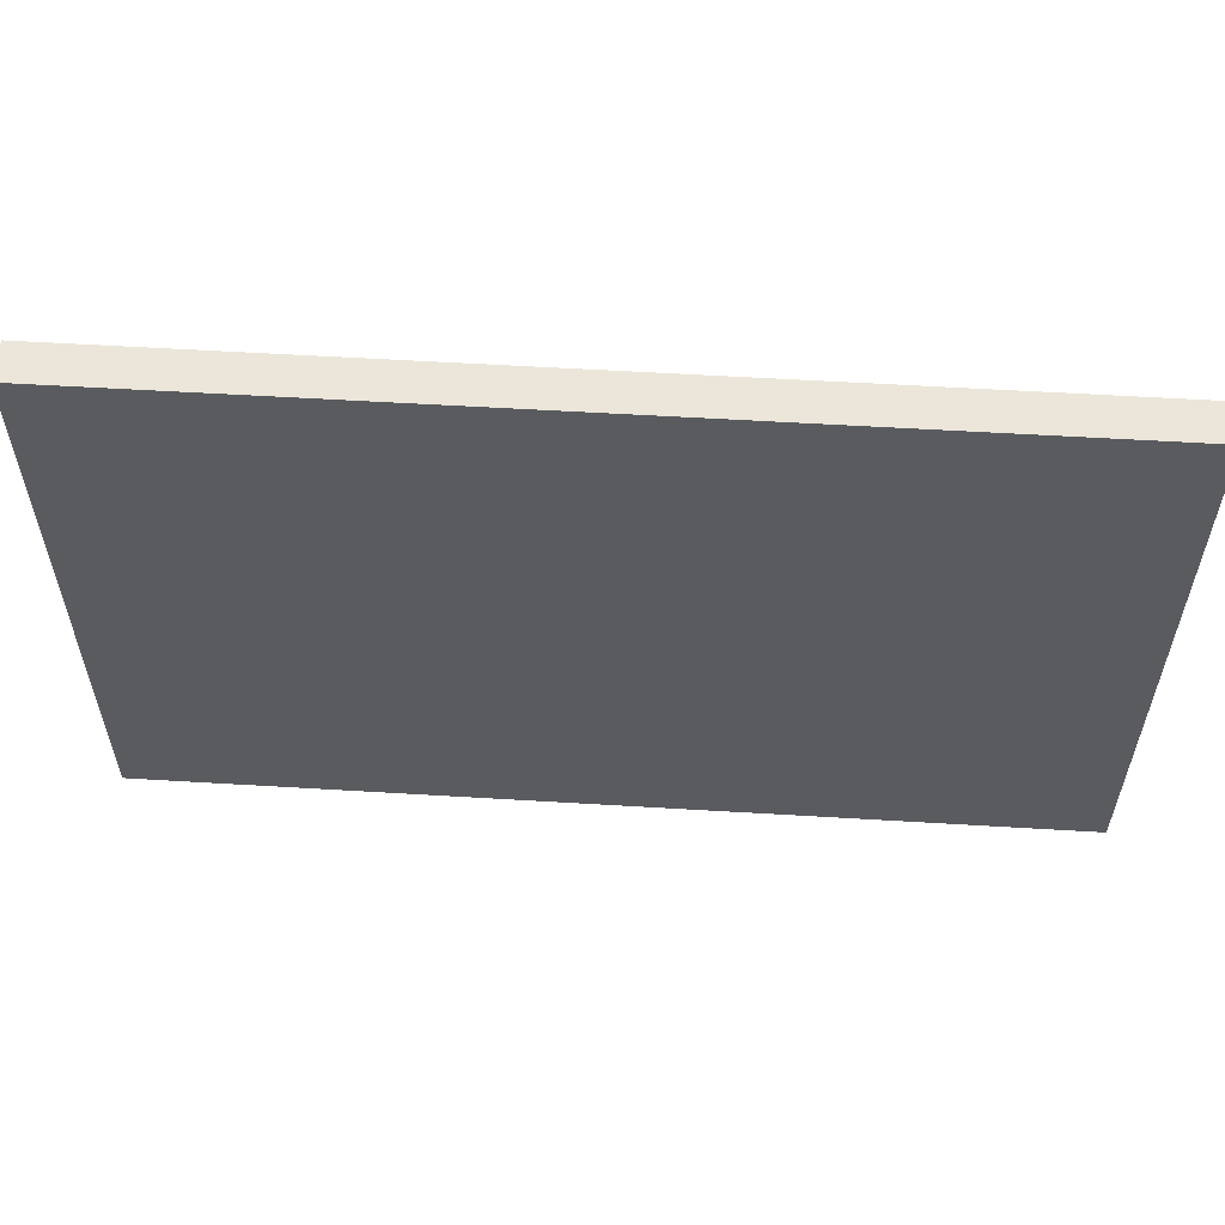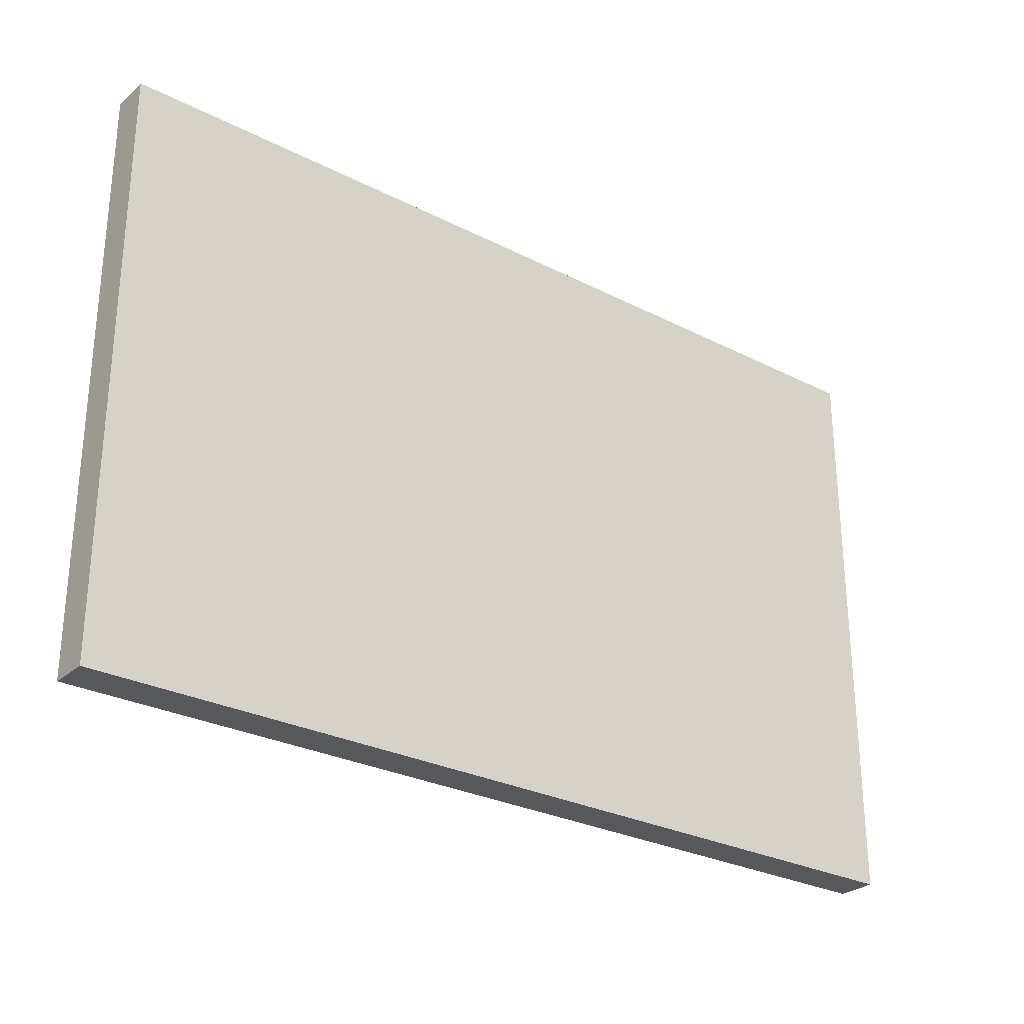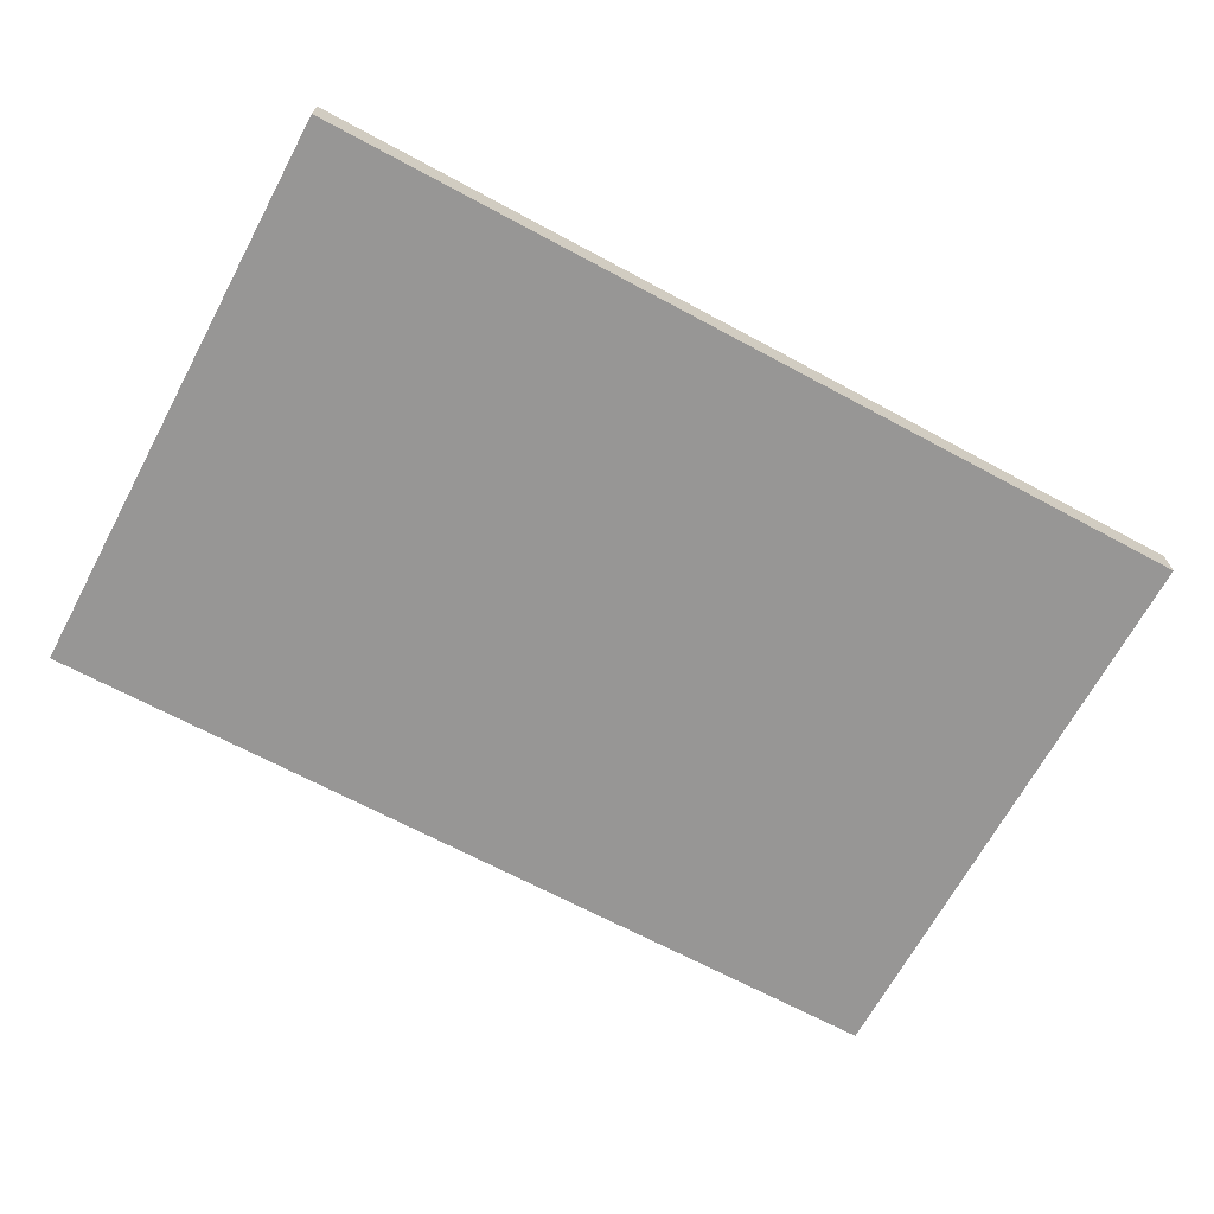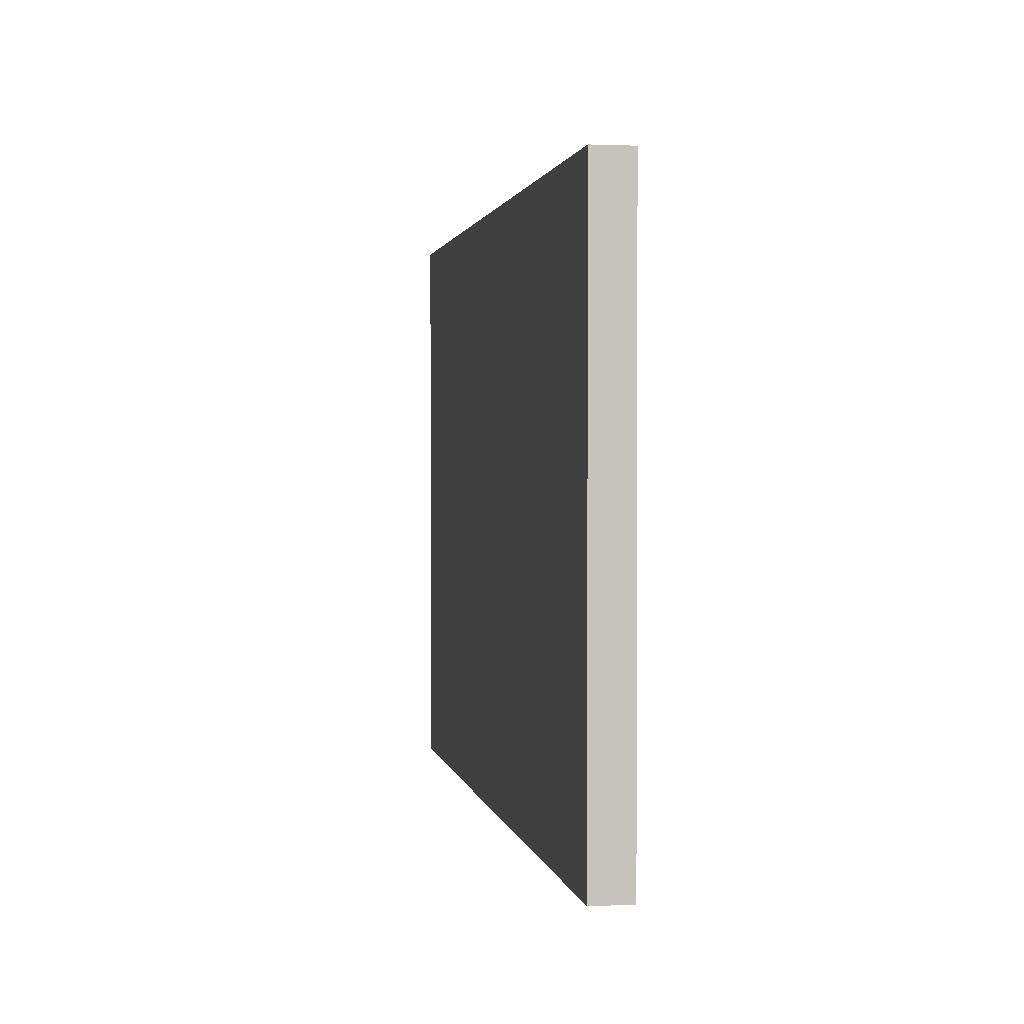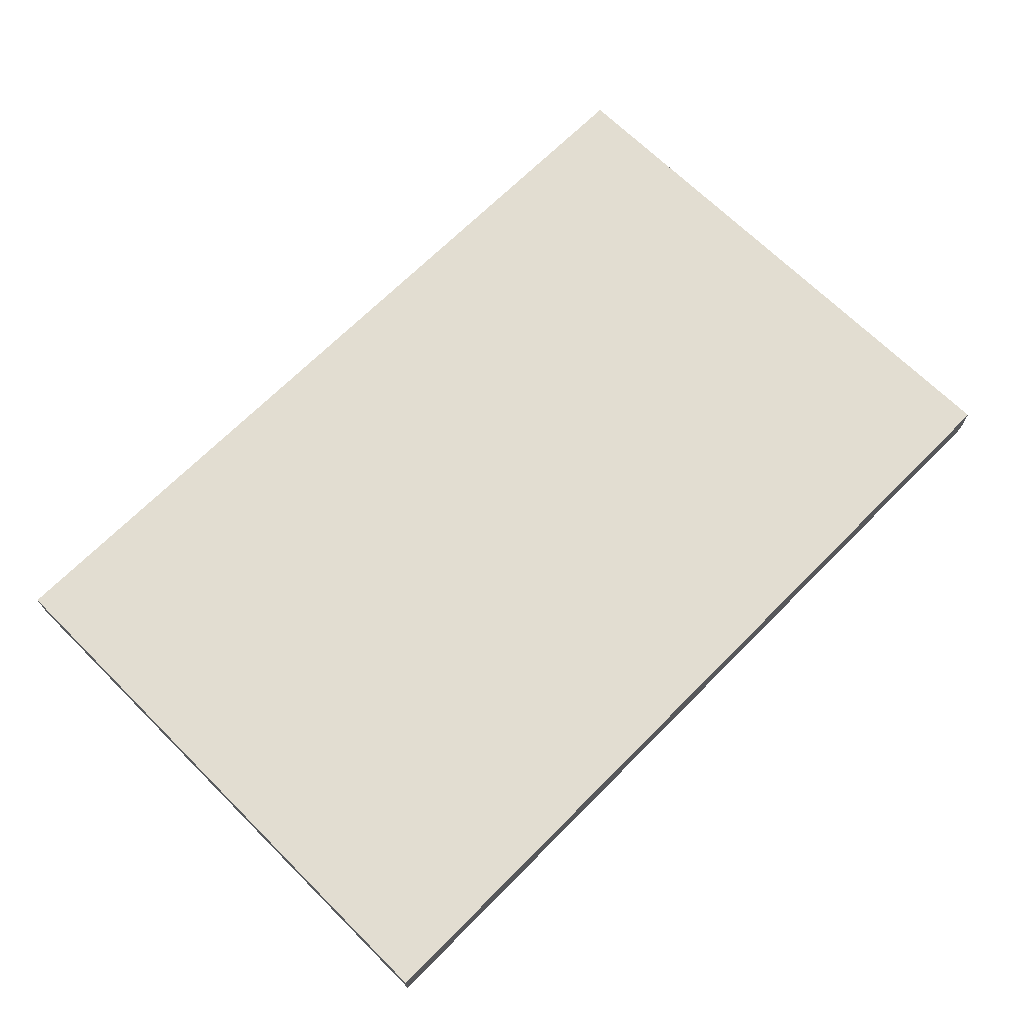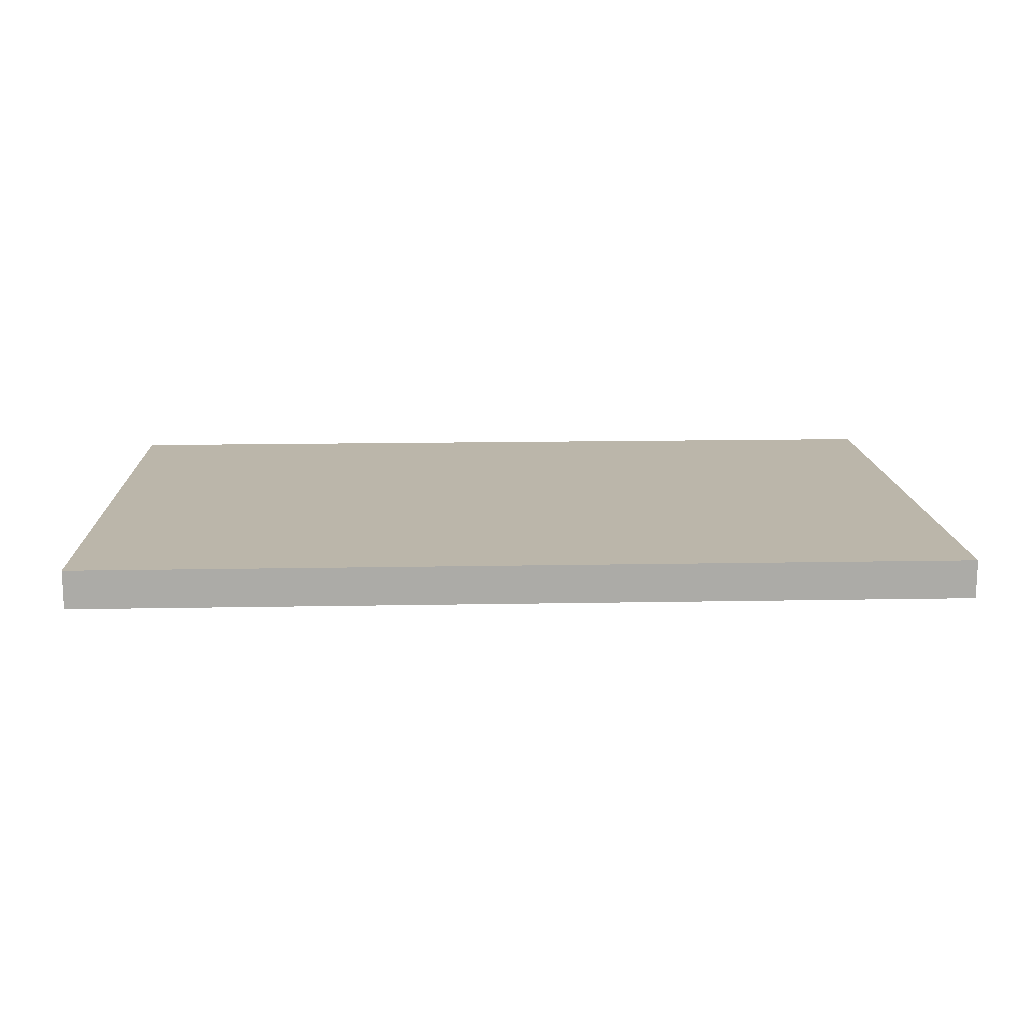
<metadata>
{"format":"obj","ext":"obj","renderer":"f3d","projection":"perspective","resolution":1024,"background":"white","views":[{"elev":57.1,"azim":-176.4,"up":"+Z"},{"elev":-28.0,"azim":142.1,"up":"+Z"},{"elev":-67.8,"azim":151.7,"up":"+Y"},{"elev":1.5,"azim":80.1,"up":"+Z"},{"elev":68.5,"azim":134.8,"up":"+Y"},{"elev":14.1,"azim":-2.4,"up":"+Y"}]}
</metadata>
<code>
o _1x12_7/Drawer_Divider/mesh25/mesh25-geometry#mesh25-geometry
v 0.304 0.1381 -0.1835
v -0.2696 0.1381 0.1906
v -0.2696 0.1381 -0.1835
v 0.304 0.1381 0.1906
v -0.2696 0.1631 -0.1835
v 0.304 0.1631 0.1906
v -0.2696 0.1631 0.1906
v 0.304 0.1631 -0.1835
f 1 2 3
f 2 1 4
f 2 5 3
f 5 1 3
f 1 6 4
f 6 2 4
f 5 2 7
f 1 5 8
f 6 1 8
f 2 6 7
f 6 5 7
f 5 6 8
f 3 2 1
f 4 1 2
f 3 5 2
f 3 1 5
f 4 6 1
f 4 2 6
f 7 2 5
f 8 5 1
f 8 1 6
f 7 6 2
f 7 5 6
f 8 6 5

</code>
